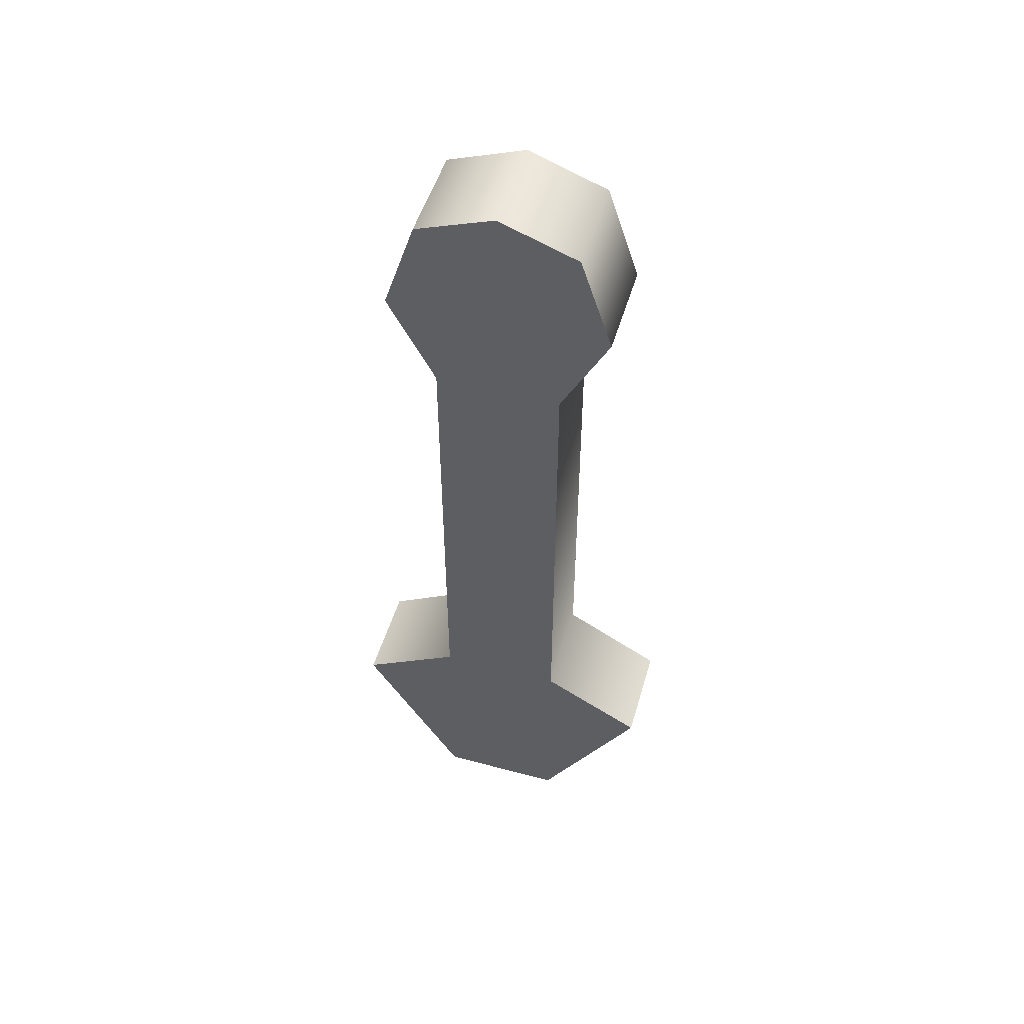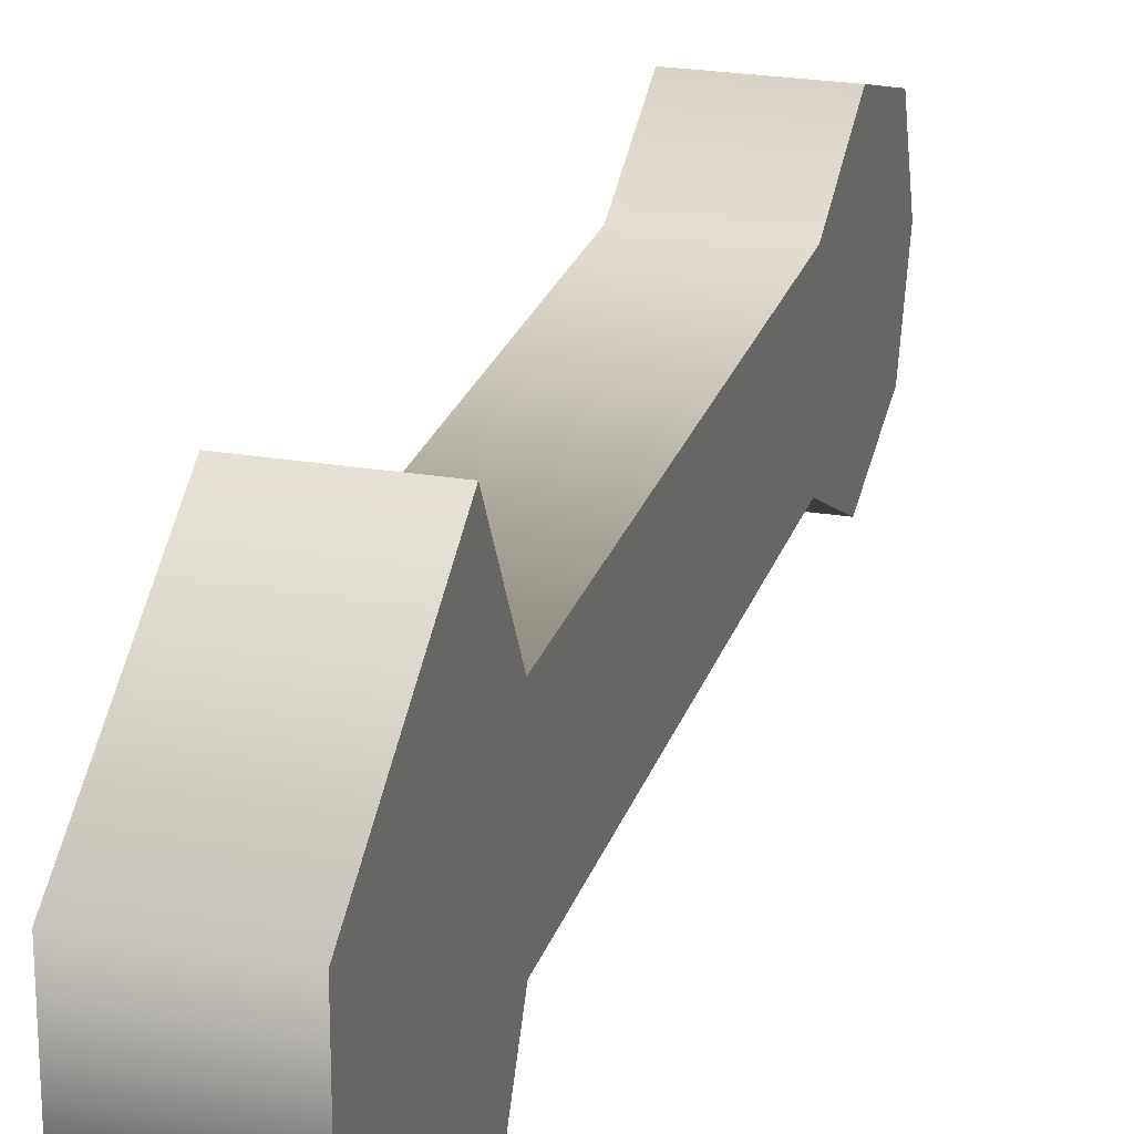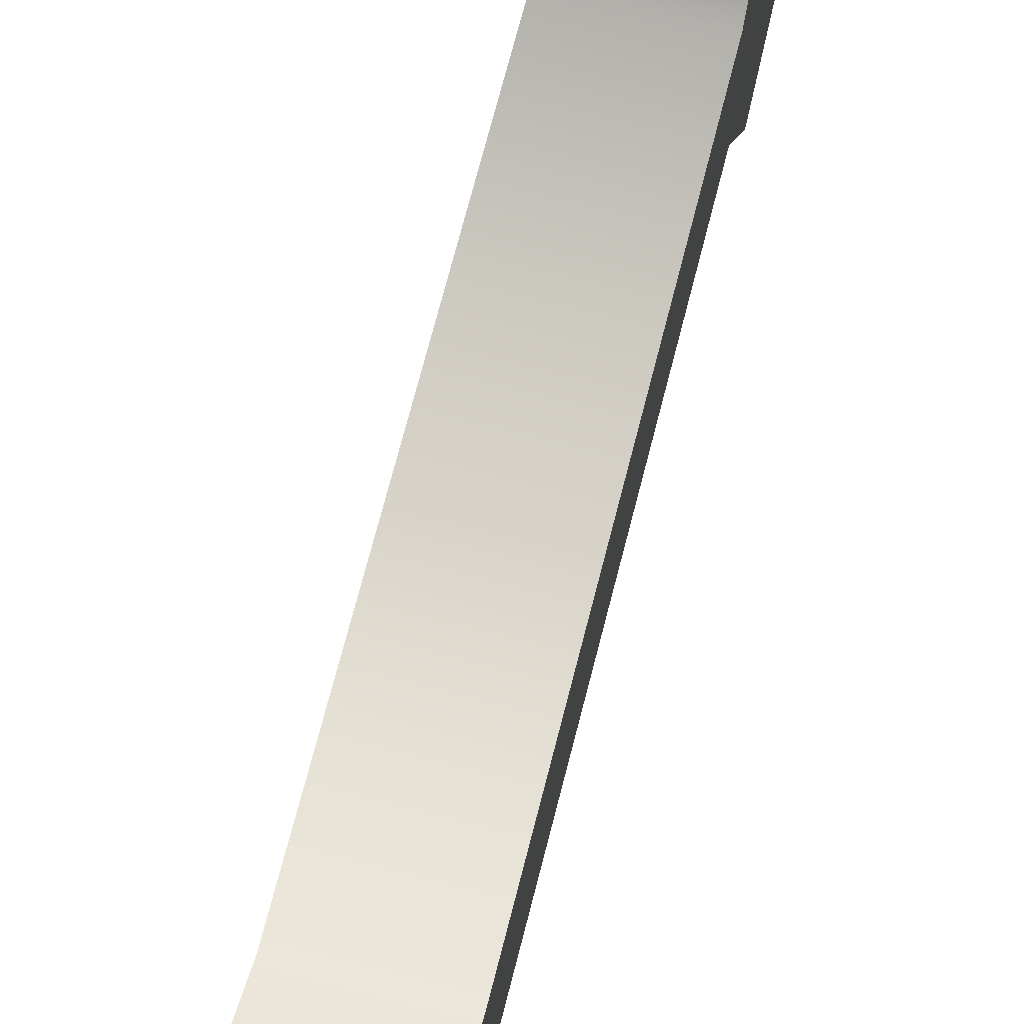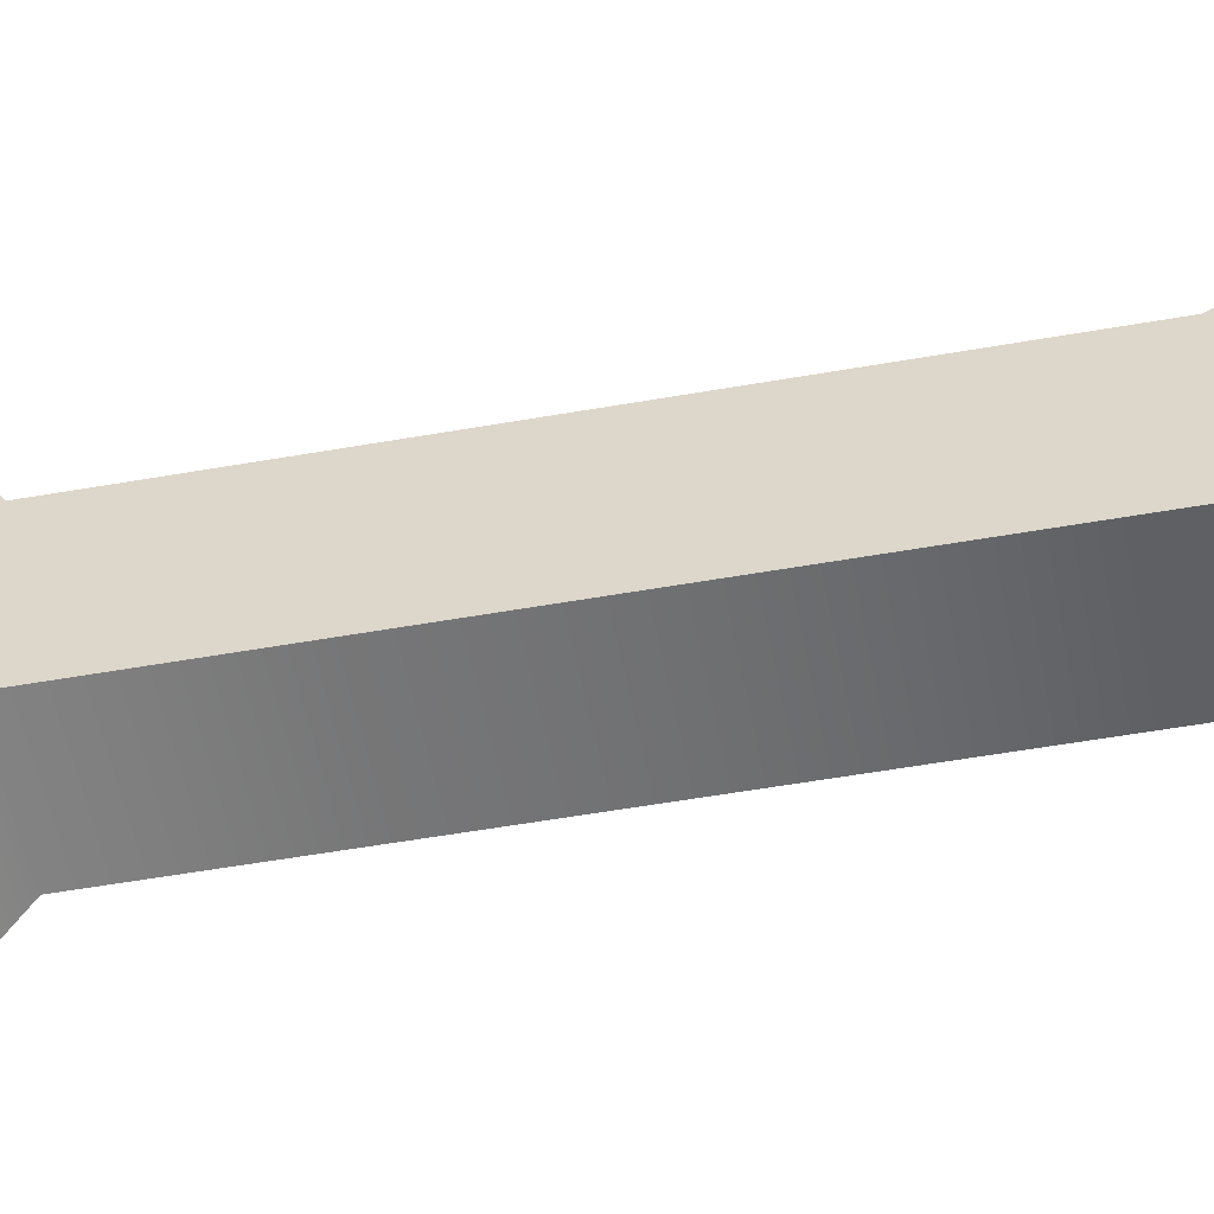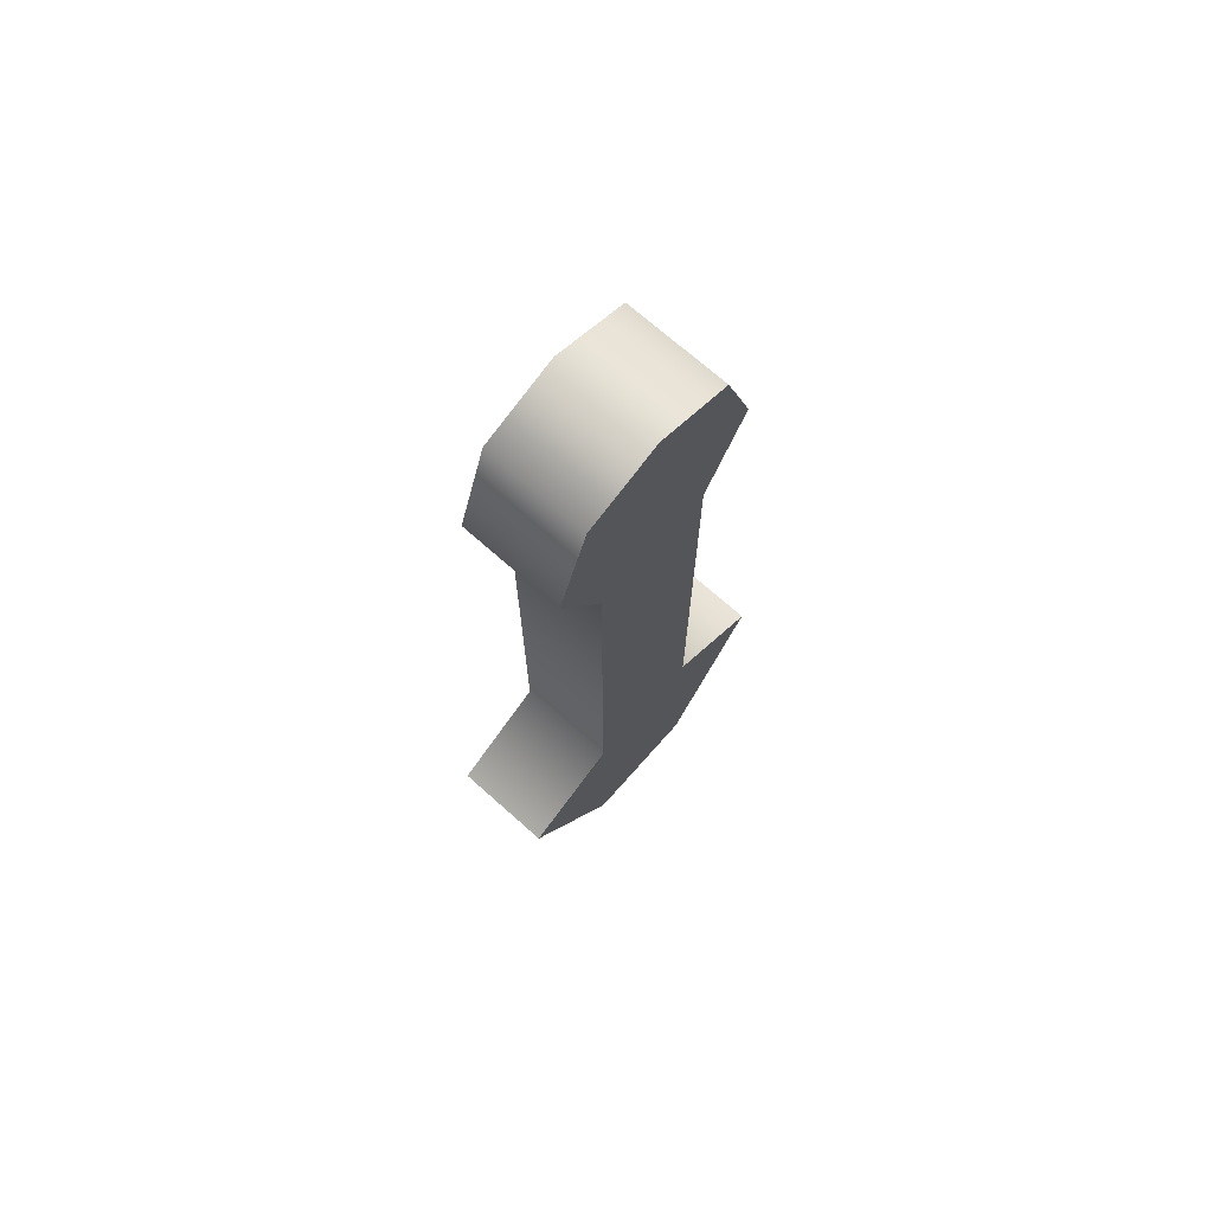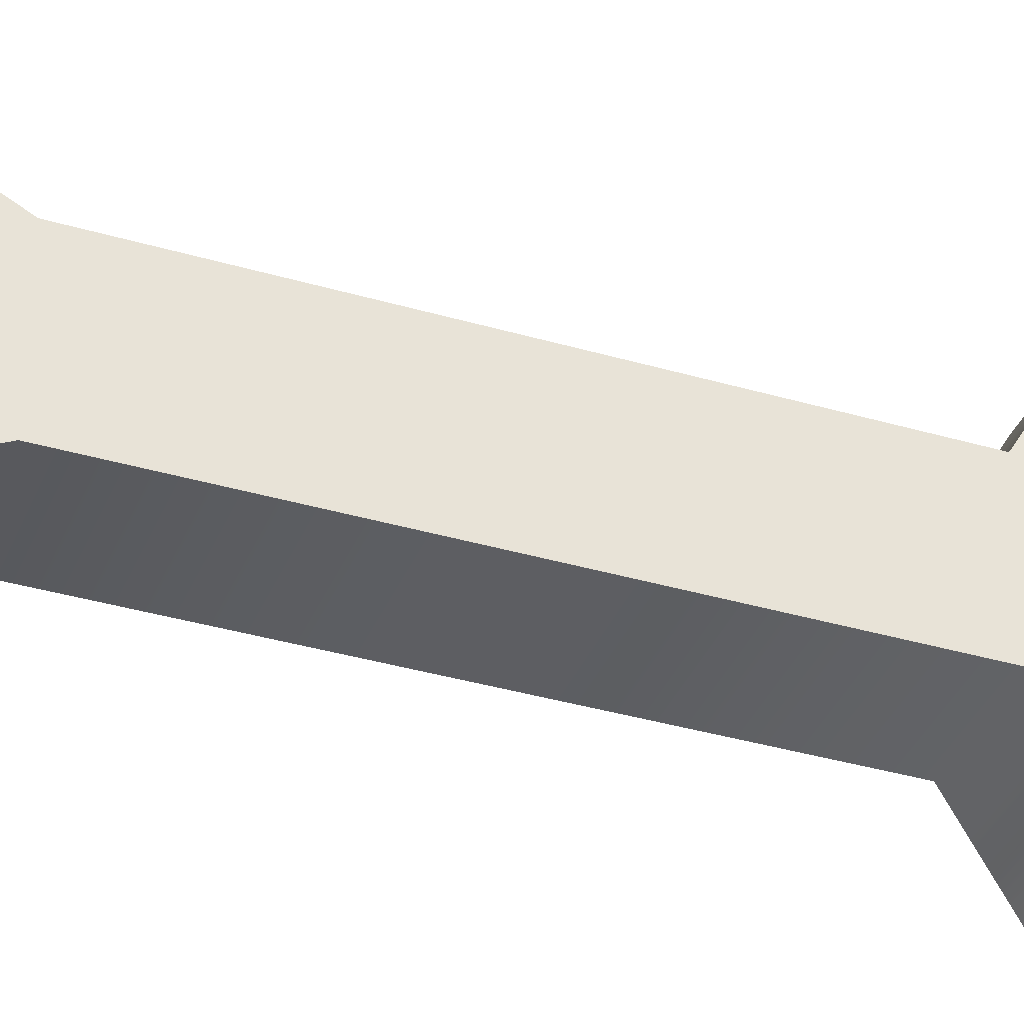
<metadata>
{"format":"obj","ext":"obj","renderer":"f3d","projection":"perspective","resolution":1024,"background":"white","views":[{"elev":50.5,"azim":106.2,"up":"+Y"},{"elev":23.9,"azim":15.7,"up":"+Z"},{"elev":70.1,"azim":-165.7,"up":"+Z"},{"elev":-53.5,"azim":100.7,"up":"+Z"},{"elev":71.2,"azim":-138.4,"up":"+Y"},{"elev":-37.1,"azim":-110.7,"up":"+Z"}]}
</metadata>
<code>
g Piece4_Metallic
v 2.123 -3.151 -2.624
v 2.123 -3.151 2.626
v -2.123 -3.151 2.626
v -2.123 -3.151 -2.624
v -2.123 34.3 -3.282
v -2.123 35.52 -0.001101
v 2.123 35.52 -0.001102
v 2.123 34.3 -3.282
v -2.123 -3.151 -2.624
v -2.123 3.925 -6.843
v 2.123 3.925 -6.843
v 2.123 -3.151 -2.624
v -2.123 -3.151 2.626
v -2.123 3.926 6.844
v -2.123 3.925 -6.843
v -2.123 -3.151 -2.624
v 2.123 -3.151 2.626
v 2.123 3.926 6.844
v -2.123 3.926 6.844
v -2.123 -3.151 2.626
v 2.123 -3.151 -2.624
v 2.123 3.925 -6.843
v 2.123 3.926 6.844
v 2.123 -3.151 2.626
v -2.123 30.26 -4.627
v 2.123 30.26 -4.627
v 2.123 26.41 -2.626
v -2.123 26.41 -2.626
v -2.123 30.26 4.626
v -2.123 30.26 -4.627
v -2.123 26.41 -2.626
v -2.123 26.42 2.624
v 2.123 30.26 4.626
v -2.123 30.26 4.626
v -2.123 26.42 2.624
v 2.123 26.42 2.624
v 2.123 30.26 -4.627
v 2.123 30.26 4.626
v 2.123 26.42 2.624
v 2.123 26.41 -2.626
v -2.123 34.3 -3.282
v 2.123 34.3 -3.282
v 2.123 35.52 -0.001102
v 2.123 34.3 3.28
v 2.123 34.3 -3.282
v -2.123 35.52 -0.001101
v -2.123 34.3 -3.282
v -2.123 34.3 3.28
v 2.123 34.3 3.28
v -2.123 34.3 3.28
v -2.123 30.26 4.626
v 2.123 30.26 4.626
v -2.123 34.3 3.28
v 2.123 34.3 3.28
v 2.123 35.52 -0.001102
v -2.123 35.52 -0.001101
v -2.123 26.41 -2.626
v 2.123 26.41 -2.626
v 2.123 6.36 -2.625
v -2.123 6.36 -2.625
v -2.123 6.36 -2.625
v -2.123 6.36 2.625
v 2.123 26.42 2.624
v -2.123 26.42 2.624
v -2.123 6.36 2.625
v 2.123 6.36 2.625
v 2.123 6.36 2.625
v 2.123 6.36 -2.625
v 2.123 6.36 2.625
v -2.123 6.36 2.625
v -2.123 3.926 6.844
v 2.123 3.926 6.844
v -2.123 6.36 -2.625
v 2.123 6.36 -2.625
v 2.123 3.925 -6.843
v -2.123 3.925 -6.843
f 7 5 6
f 5 7 8
f 30 48 46
f 48 30 29
f 31 29 30
f 29 31 32
f 61 32 31
f 32 61 62
f 15 62 61
f 62 15 14
f 13 14 15
f 15 16 13
f 46 47 30
f 21 22 23
f 68 23 22
f 23 68 67
f 40 67 68
f 67 40 39
f 37 39 40
f 39 37 38
f 45 38 37
f 38 45 43
f 23 24 21
f 43 44 38
f 25 27 28
f 27 25 26
f 41 26 25
f 26 41 42
f 11 9 10
f 9 11 12
f 35 33 34
f 33 35 36
f 55 53 54
f 53 55 56
f 59 57 58
f 57 59 60
f 65 63 64
f 63 65 66
f 71 69 70
f 69 71 72
f 75 73 74
f 73 75 76
f 3 1 2
f 1 3 4
f 19 17 18
f 17 19 20
f 51 49 50
f 49 51 52

</code>
